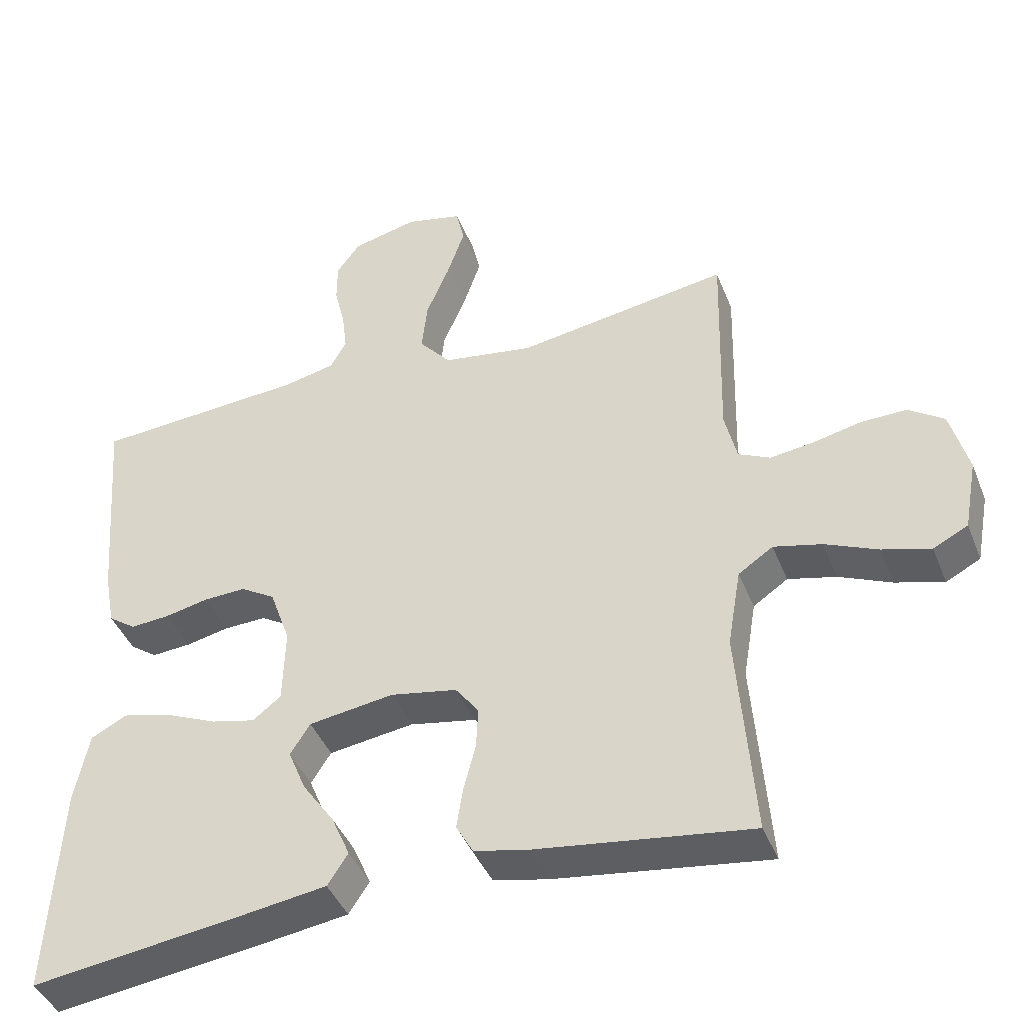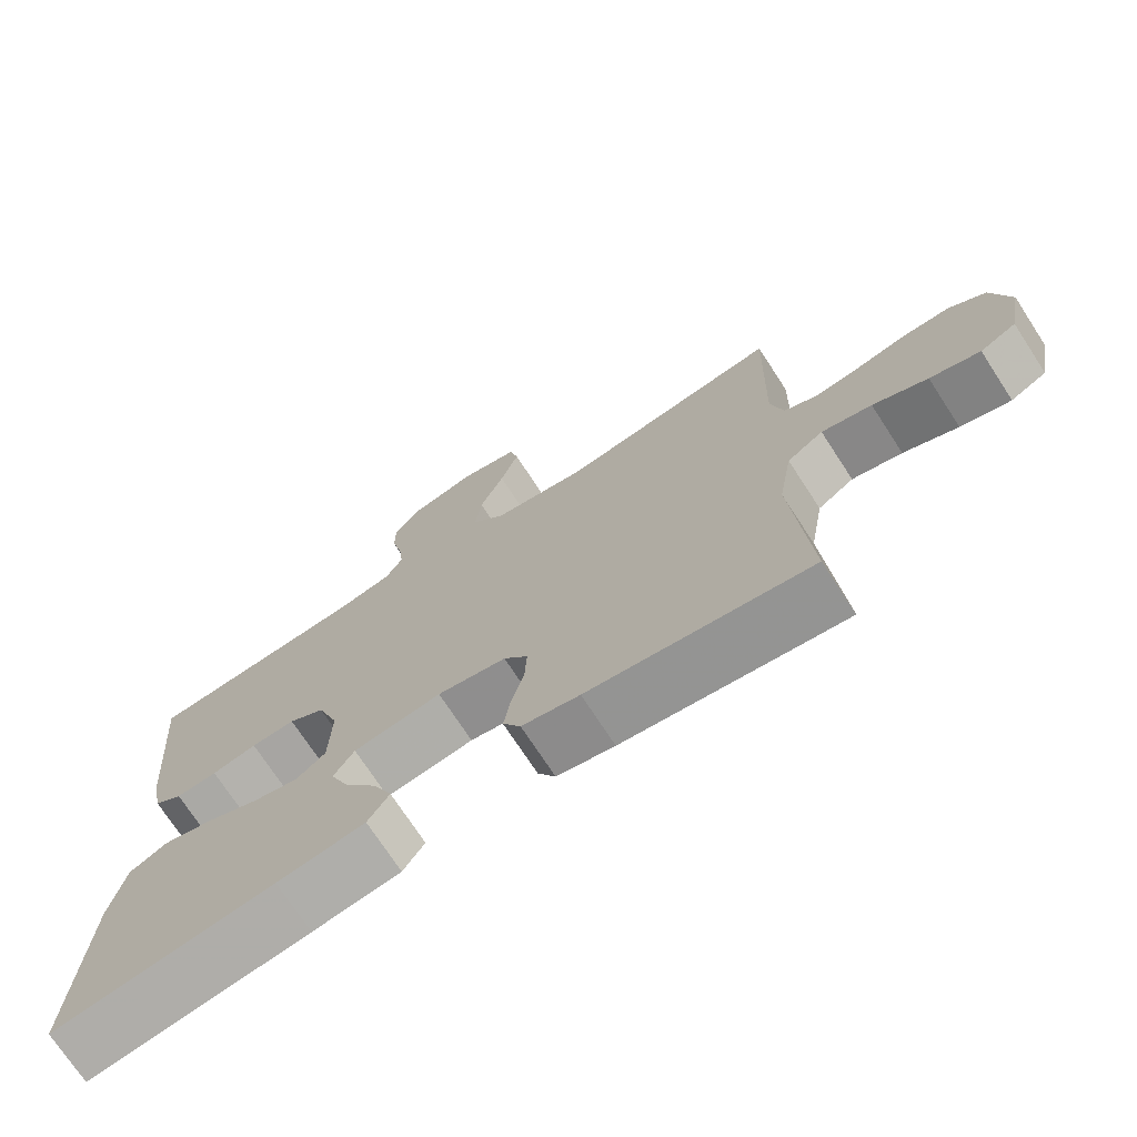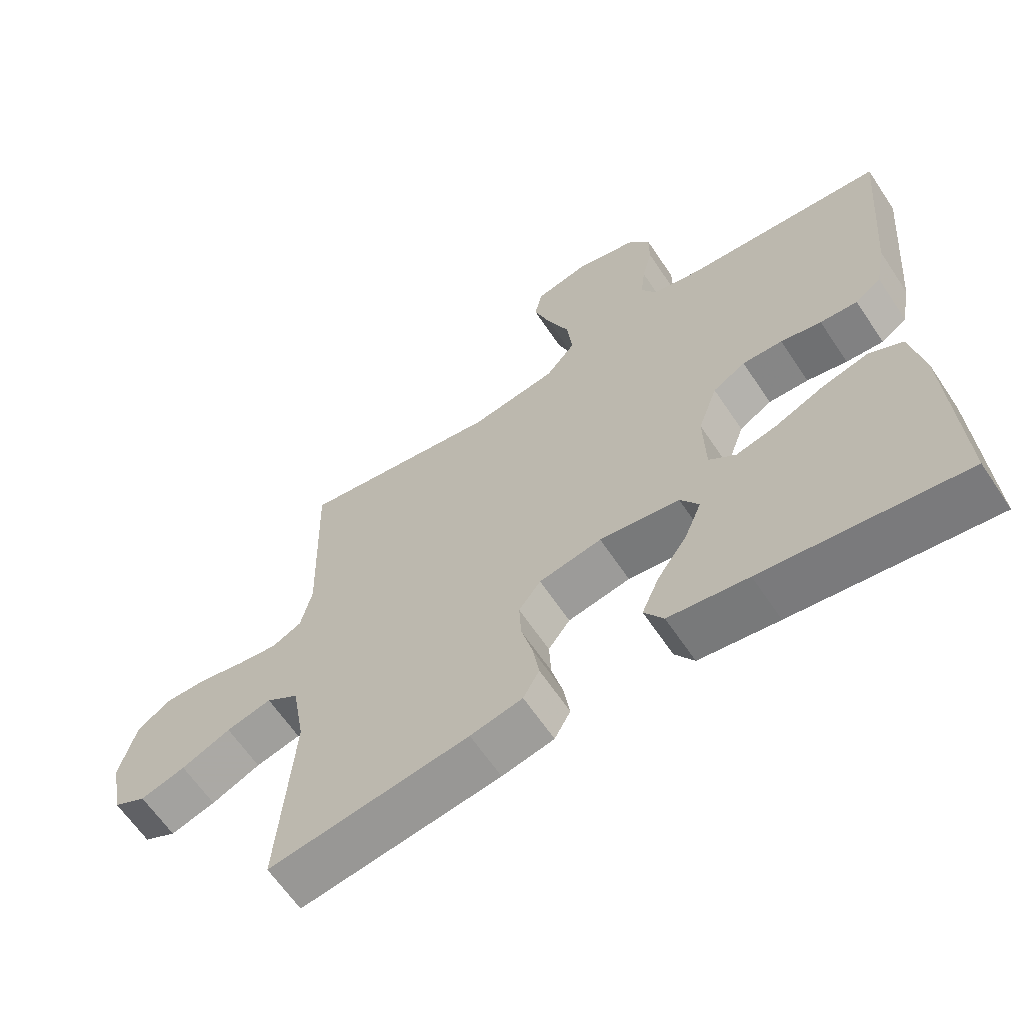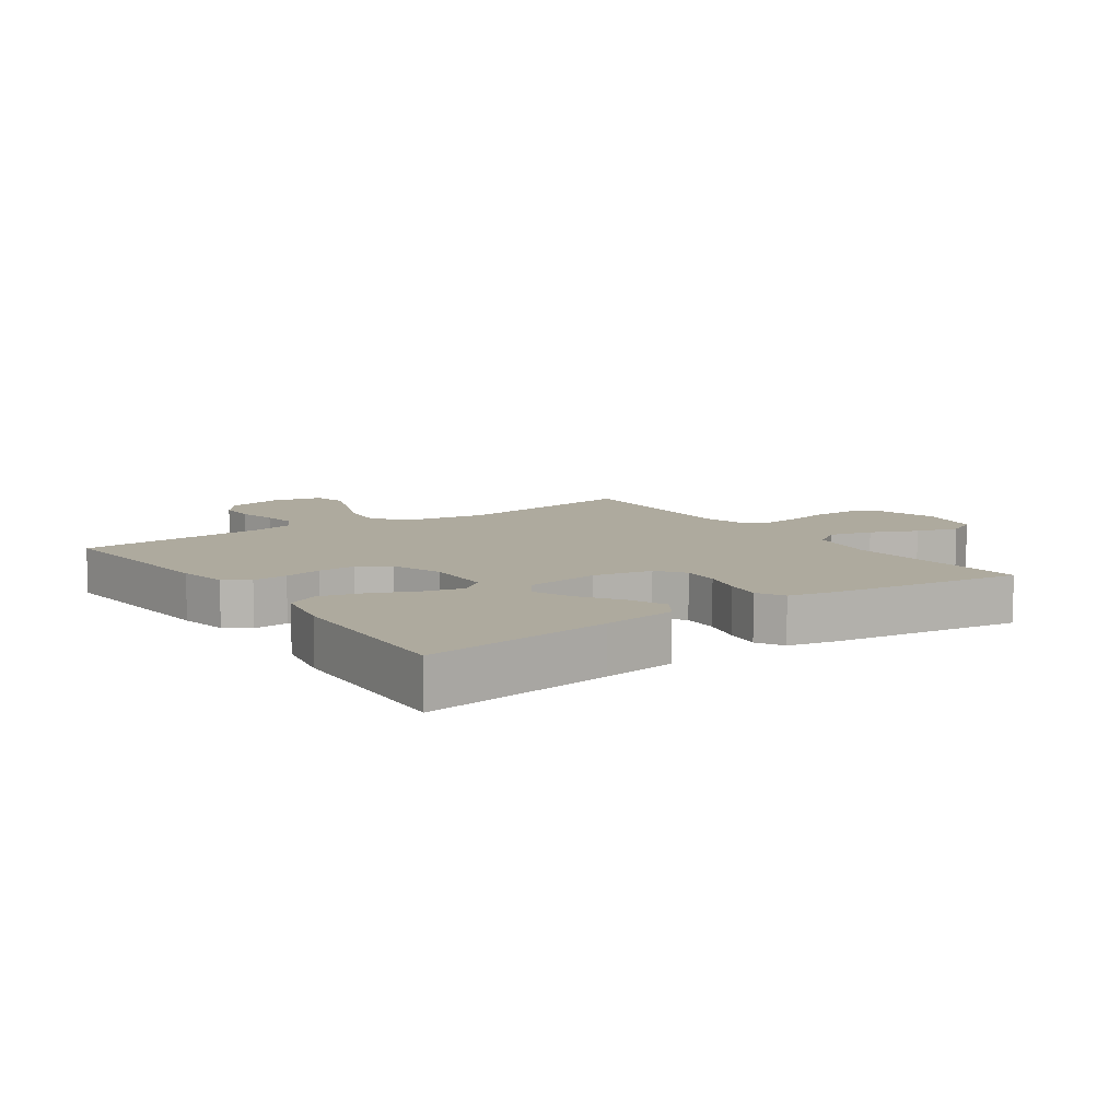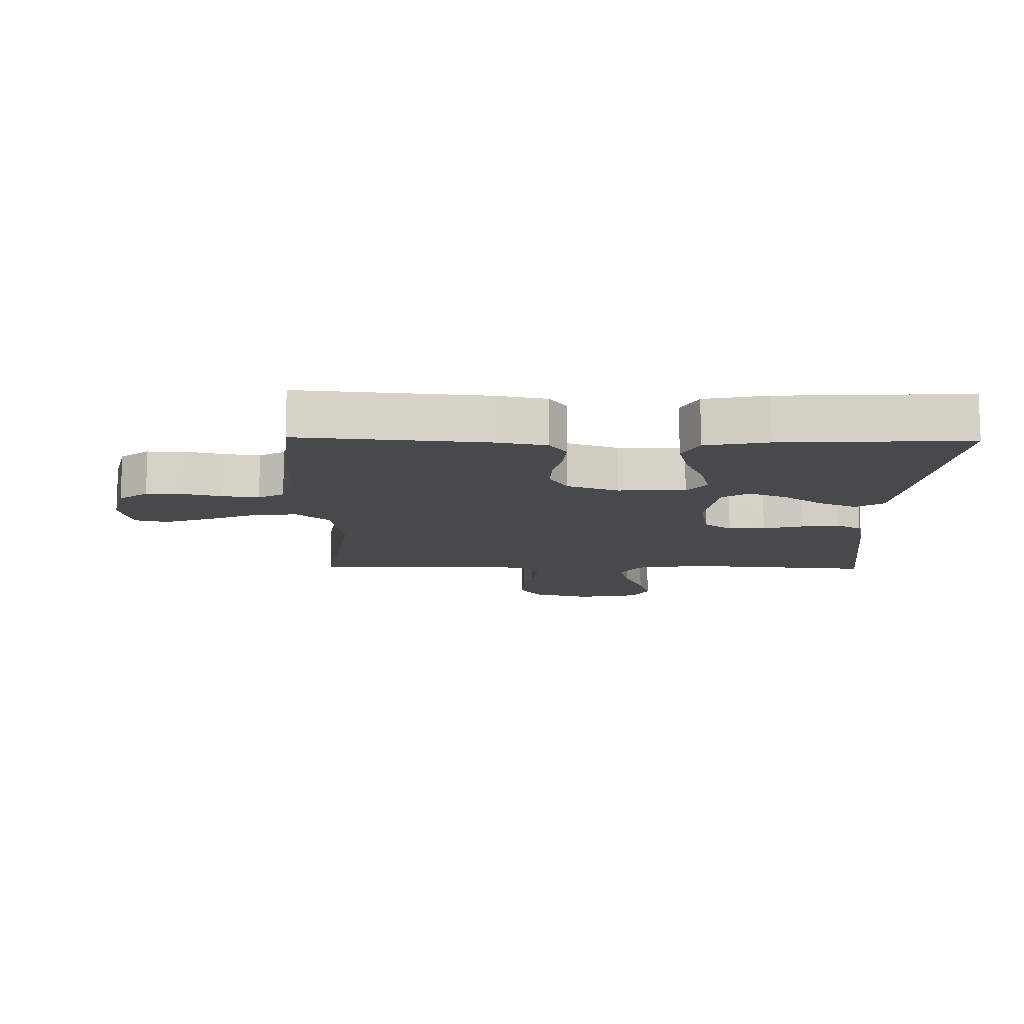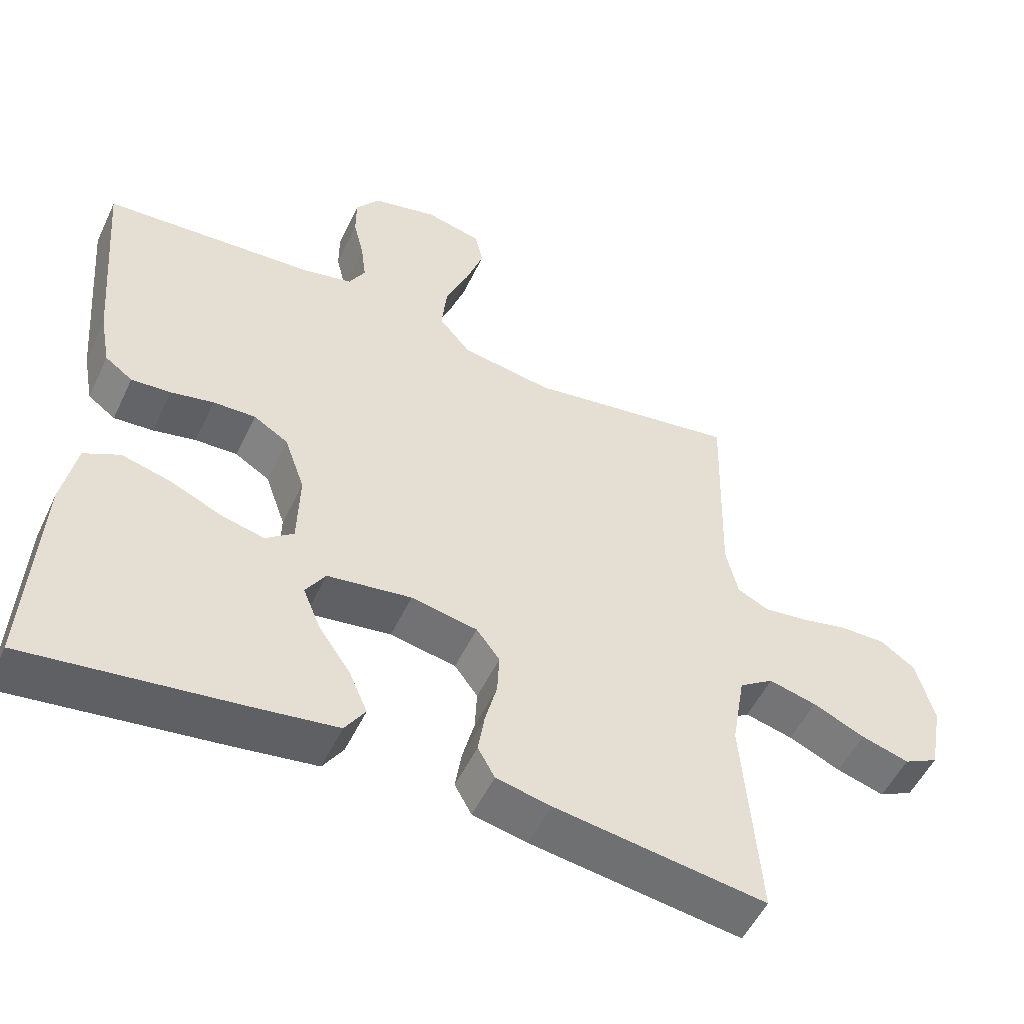
<metadata>
{"format":"obj","ext":"obj","renderer":"f3d","projection":"perspective","resolution":1024,"background":"white","views":[{"elev":-42.6,"azim":-159.2,"up":"+Z"},{"elev":-72.7,"azim":-146.9,"up":"+Z"},{"elev":-63.2,"azim":33.7,"up":"+Z"},{"elev":9.3,"azim":145.1,"up":"+Y"},{"elev":-12.2,"azim":88.8,"up":"+Y"},{"elev":-52.5,"azim":155.0,"up":"+Z"}]}
</metadata>
<code>
v -0.5 0.07 0.5
v -0.2 0.07 0.454
v -0.071 0.07 0.475
v -0.026 0.07 0.528
v -0.034 0.07 0.601
v -0.067 0.07 0.68
v -0.092 0.07 0.753
v -0.08 0.07 0.805
v 0 0.07 0.824
v 0.092 0.07 0.802
v 0.126 0.07 0.756
v 0.126 0.07 0.697
v 0.111 0.07 0.634
v 0.104 0.07 0.577
v 0.127 0.07 0.536
v 0.2 0.07 0.52
v 0.5 0.07 0.5
v 0.475 0.07 0.2
v 0.46 0.07 0.121
v 0.421 0.07 0.093
v 0.365 0.07 0.097
v 0.304 0.07 0.11
v 0.244 0.07 0.112
v 0.195 0.07 0.082
v 0.166 0.07 0
v 0.169 0.07 -0.108
v 0.209 0.07 -0.139
v 0.271 0.07 -0.124
v 0.344 0.07 -0.092
v 0.413 0.07 -0.074
v 0.464 0.07 -0.1
v 0.484 0.07 -0.2
v 0.5 0.07 -0.5
v 0.2 0.07 -0.461
v 0.081 0.07 -0.444
v 0.052 0.07 -0.4
v 0.078 0.07 -0.34
v 0.123 0.07 -0.275
v 0.148 0.07 -0.214
v 0.12 0.07 -0.17
v 0 0.07 -0.153
v -0.094 0.07 -0.171
v -0.127 0.07 -0.215
v -0.124 0.07 -0.274
v -0.107 0.07 -0.339
v -0.098 0.07 -0.397
v -0.122 0.07 -0.44
v -0.2 0.07 -0.457
v -0.5 0.07 -0.5
v -0.477 0.07 -0.2
v -0.496 0.07 -0.089
v -0.545 0.07 -0.056
v -0.613 0.07 -0.073
v -0.687 0.07 -0.106
v -0.755 0.07 -0.126
v -0.804 0.07 -0.101
v -0.823 0.07 0
v -0.798 0.07 0.094
v -0.748 0.07 0.129
v -0.683 0.07 0.128
v -0.615 0.07 0.113
v -0.554 0.07 0.105
v -0.509 0.07 0.127
v -0.492 0.07 0.2
v -0.5 0 0.5
v -0.2 0 0.454
v -0.071 0 0.475
v -0.026 0 0.528
v -0.034 0 0.601
v -0.067 0 0.68
v -0.092 0 0.753
v -0.08 0 0.805
v 0 0 0.824
v 0.092 0 0.802
v 0.126 0 0.756
v 0.126 0 0.697
v 0.111 0 0.634
v 0.104 0 0.577
v 0.127 0 0.536
v 0.2 0 0.52
v 0.5 0 0.5
v 0.475 0 0.2
v 0.46 0 0.121
v 0.421 0 0.093
v 0.365 0 0.097
v 0.304 0 0.11
v 0.244 0 0.112
v 0.195 0 0.082
v 0.166 0 0
v 0.169 0 -0.108
v 0.209 0 -0.139
v 0.271 0 -0.124
v 0.344 0 -0.092
v 0.413 0 -0.074
v 0.464 0 -0.1
v 0.484 0 -0.2
v 0.5 0 -0.5
v 0.2 0 -0.461
v 0.081 0 -0.444
v 0.052 0 -0.4
v 0.078 0 -0.34
v 0.123 0 -0.275
v 0.148 0 -0.214
v 0.12 0 -0.17
v 0 0 -0.153
v -0.094 0 -0.171
v -0.127 0 -0.215
v -0.124 0 -0.274
v -0.107 0 -0.339
v -0.098 0 -0.397
v -0.122 0 -0.44
v -0.2 0 -0.457
v -0.5 0 -0.5
v -0.477 0 -0.2
v -0.496 0 -0.089
v -0.545 0 -0.056
v -0.613 0 -0.073
v -0.687 0 -0.106
v -0.755 0 -0.126
v -0.804 0 -0.101
v -0.823 0 0
v -0.798 0 0.094
v -0.748 0 0.129
v -0.683 0 0.128
v -0.615 0 0.113
v -0.554 0 0.105
v -0.509 0 0.127
v -0.492 0 0.2
f 59 60 61
f 58 59 61
f 57 58 61
f 56 57 61
f 55 56 61
f 54 55 61
f 53 54 61
f 52 53 61 62
f 51 52 62 63
f 48 49 50
f 47 48 50
f 46 47 50
f 45 46 50
f 44 45 50
f 51 63 64
f 50 51 64
f 44 50 64
f 43 44 64
f 36 37 38
f 35 36 38
f 34 35 38
f 33 34 38
f 32 33 38
f 31 32 38
f 30 31 38
f 29 30 38
f 28 29 38
f 27 28 38 39
f 26 27 39 40
f 20 21 22
f 19 20 22
f 18 19 22
f 17 18 22
f 16 17 22
f 15 16 22 23
f 14 15 23 24
f 11 12 13
f 10 11 13
f 9 10 13
f 8 9 13
f 7 8 13
f 6 7 13
f 5 6 13
f 4 5 13 14
f 14 24 25
f 4 14 25
f 3 4 25
f 64 1 2
f 43 64 2
f 42 43 2
f 26 40 41
f 26 41 42
f 25 26 42
f 3 25 42
f 2 3 42
f 125 124 123
f 125 123 122
f 125 122 121
f 125 121 120
f 125 120 119
f 125 119 118
f 125 118 117
f 126 125 117 116
f 127 126 116 115
f 114 113 112
f 114 112 111
f 114 111 110
f 114 110 109
f 114 109 108
f 128 127 115
f 128 115 114
f 128 114 108
f 128 108 107
f 102 101 100
f 102 100 99
f 102 99 98
f 102 98 97
f 102 97 96
f 102 96 95
f 102 95 94
f 102 94 93
f 102 93 92
f 103 102 92 91
f 104 103 91 90
f 86 85 84
f 86 84 83
f 86 83 82
f 86 82 81
f 86 81 80
f 87 86 80 79
f 88 87 79 78
f 77 76 75
f 77 75 74
f 77 74 73
f 77 73 72
f 77 72 71
f 77 71 70
f 77 70 69
f 78 77 69 68
f 89 88 78
f 89 78 68
f 89 68 67
f 66 65 128
f 66 128 107
f 66 107 106
f 105 104 90
f 106 105 90
f 106 90 89
f 106 89 67
f 106 67 66
f 1 65 66 2
f 2 66 67 3
f 3 67 68 4
f 4 68 69 5
f 5 69 70 6
f 6 70 71 7
f 7 71 72 8
f 8 72 73 9
f 9 73 74 10
f 10 74 75 11
f 11 75 76 12
f 12 76 77 13
f 13 77 78 14
f 14 78 79 15
f 15 79 80 16
f 16 80 81 17
f 17 81 82 18
f 18 82 83 19
f 19 83 84 20
f 20 84 85 21
f 21 85 86 22
f 22 86 87 23
f 23 87 88 24
f 24 88 89 25
f 25 89 90 26
f 26 90 91 27
f 27 91 92 28
f 28 92 93 29
f 29 93 94 30
f 30 94 95 31
f 31 95 96 32
f 32 96 97 33
f 33 97 98 34
f 34 98 99 35
f 35 99 100 36
f 36 100 101 37
f 37 101 102 38
f 38 102 103 39
f 39 103 104 40
f 40 104 105 41
f 41 105 106 42
f 42 106 107 43
f 43 107 108 44
f 44 108 109 45
f 45 109 110 46
f 46 110 111 47
f 47 111 112 48
f 48 112 113 49
f 49 113 114 50
f 50 114 115 51
f 51 115 116 52
f 52 116 117 53
f 53 117 118 54
f 54 118 119 55
f 55 119 120 56
f 56 120 121 57
f 57 121 122 58
f 58 122 123 59
f 59 123 124 60
f 60 124 125 61
f 61 125 126 62
f 62 126 127 63
f 63 127 128 64
f 64 128 65 1

</code>
